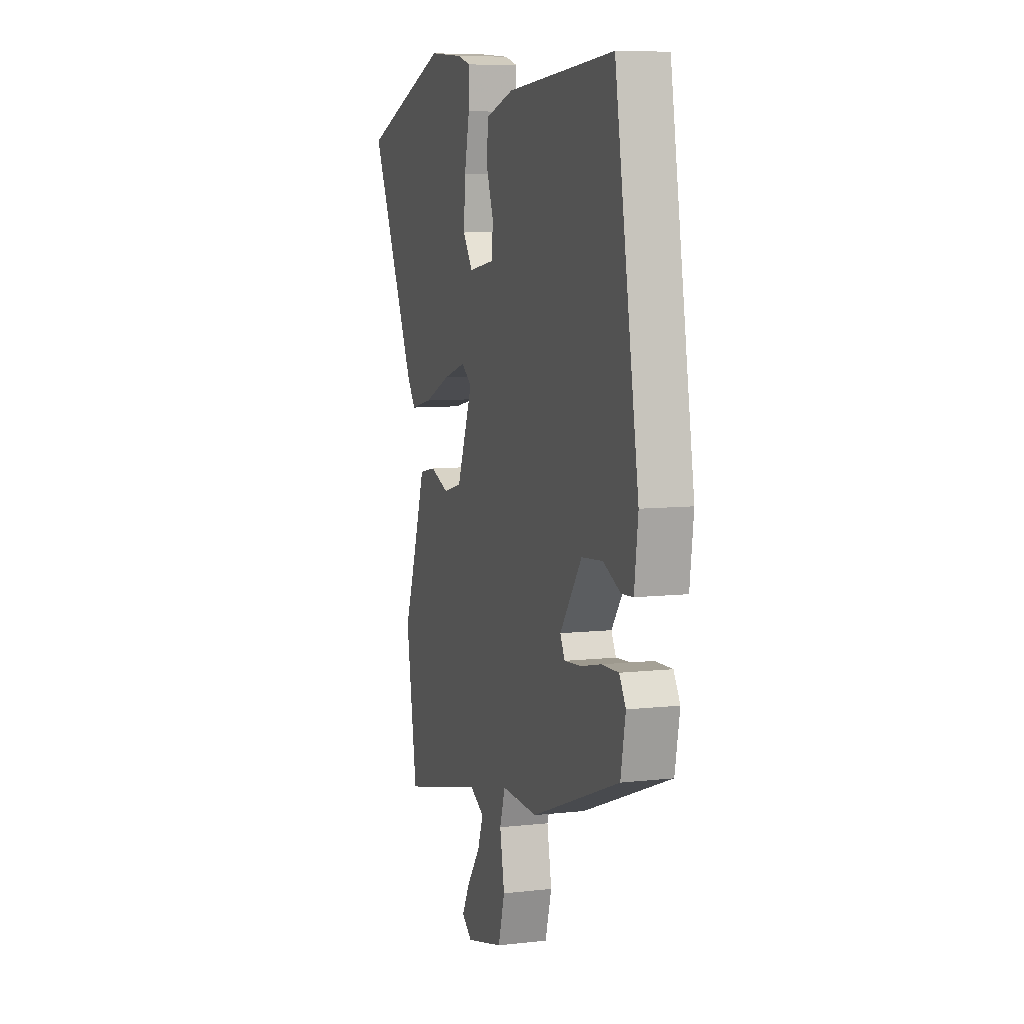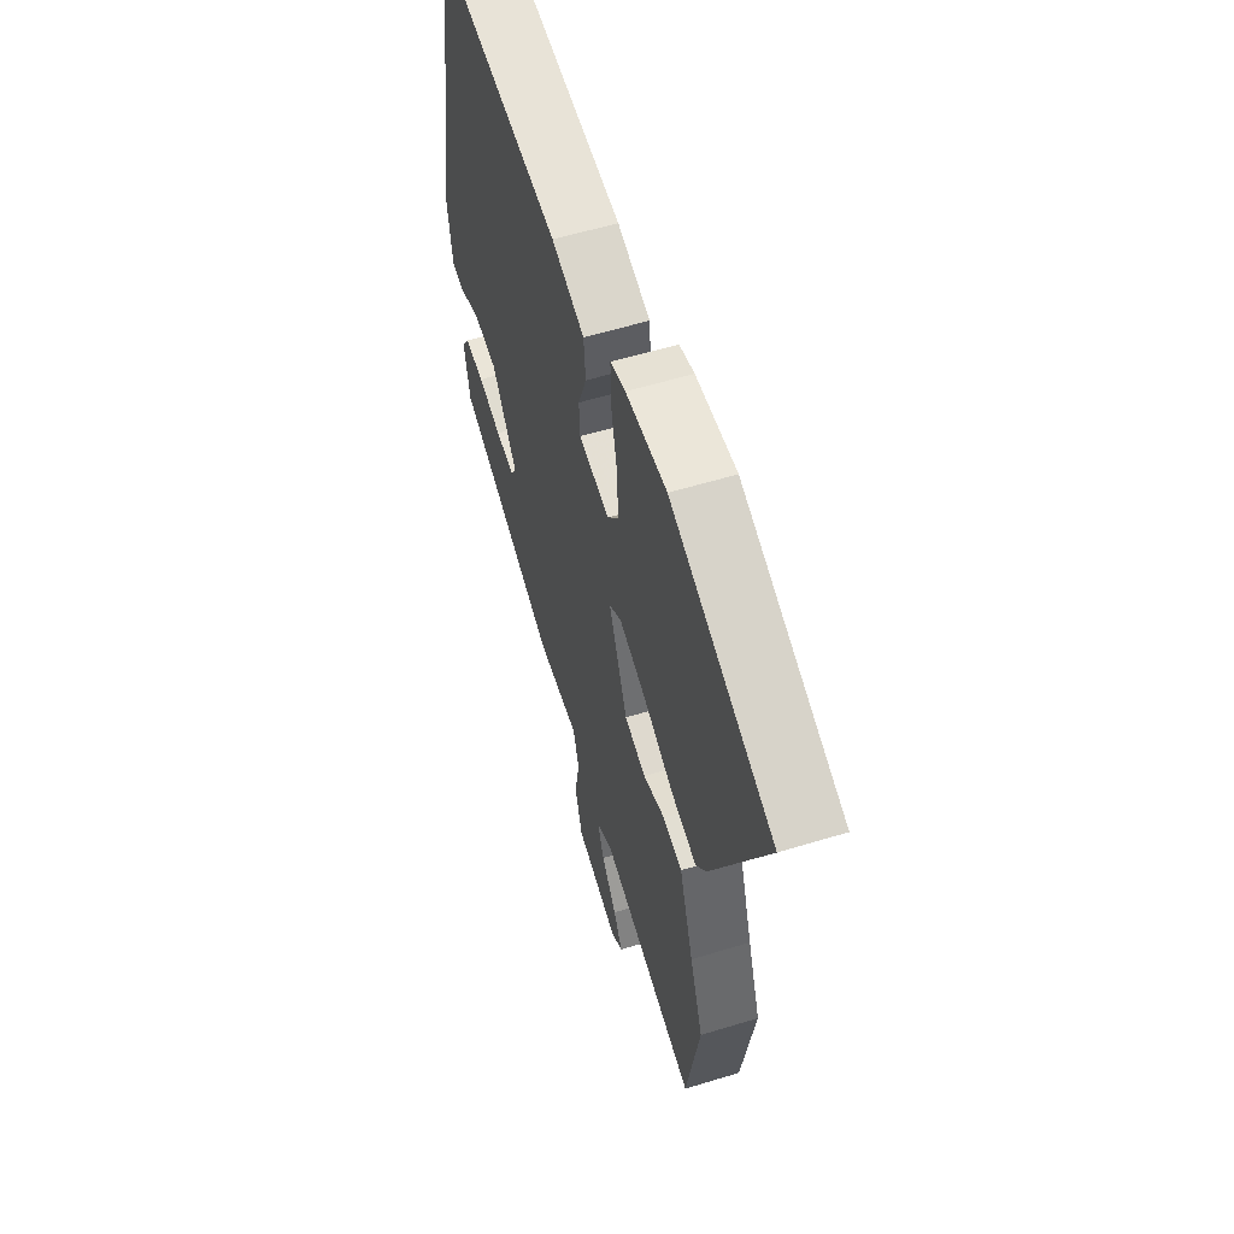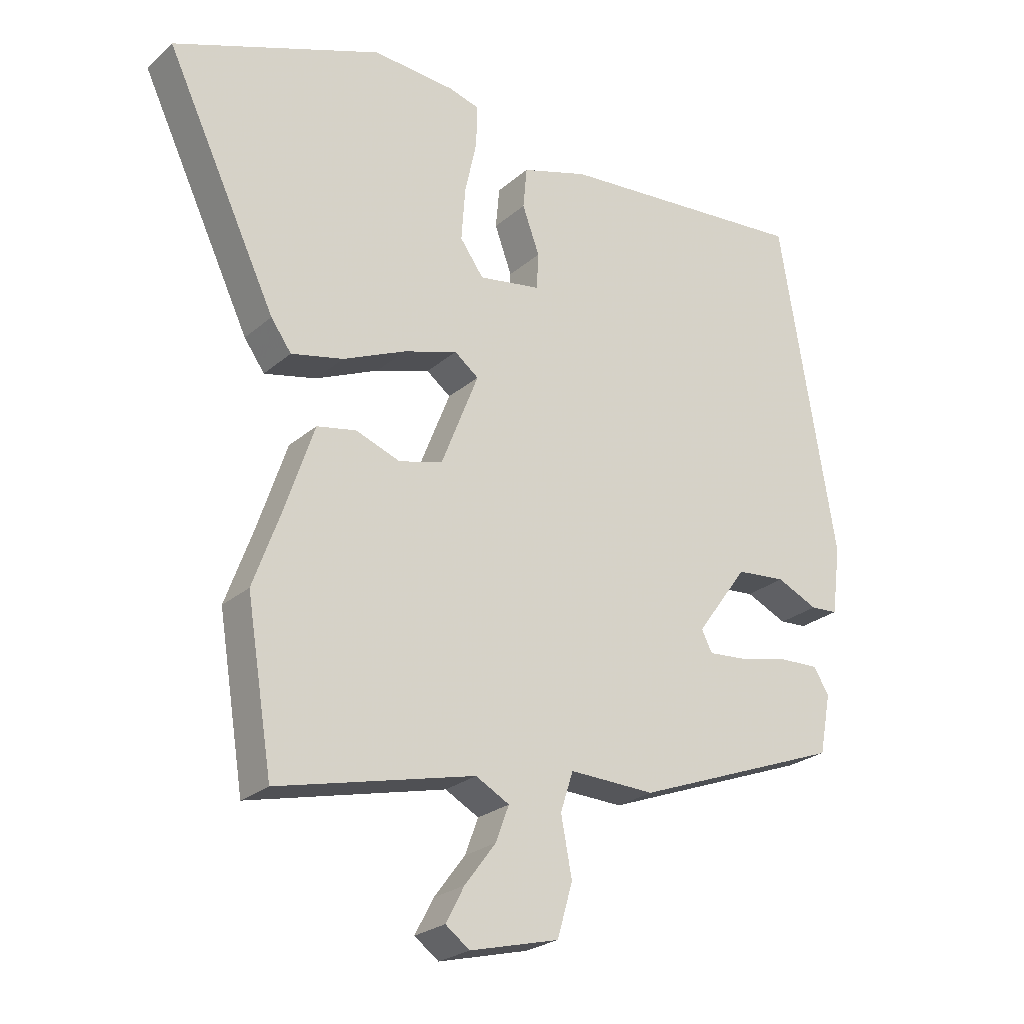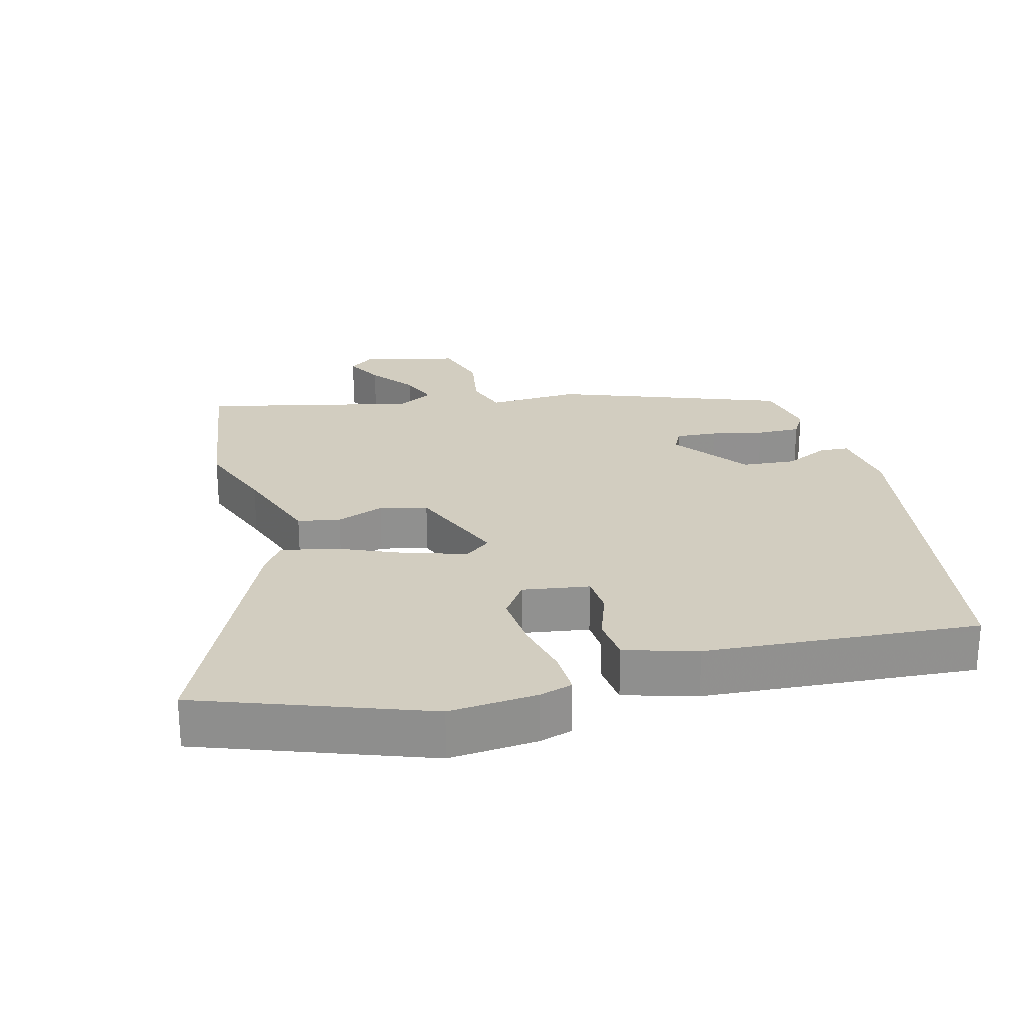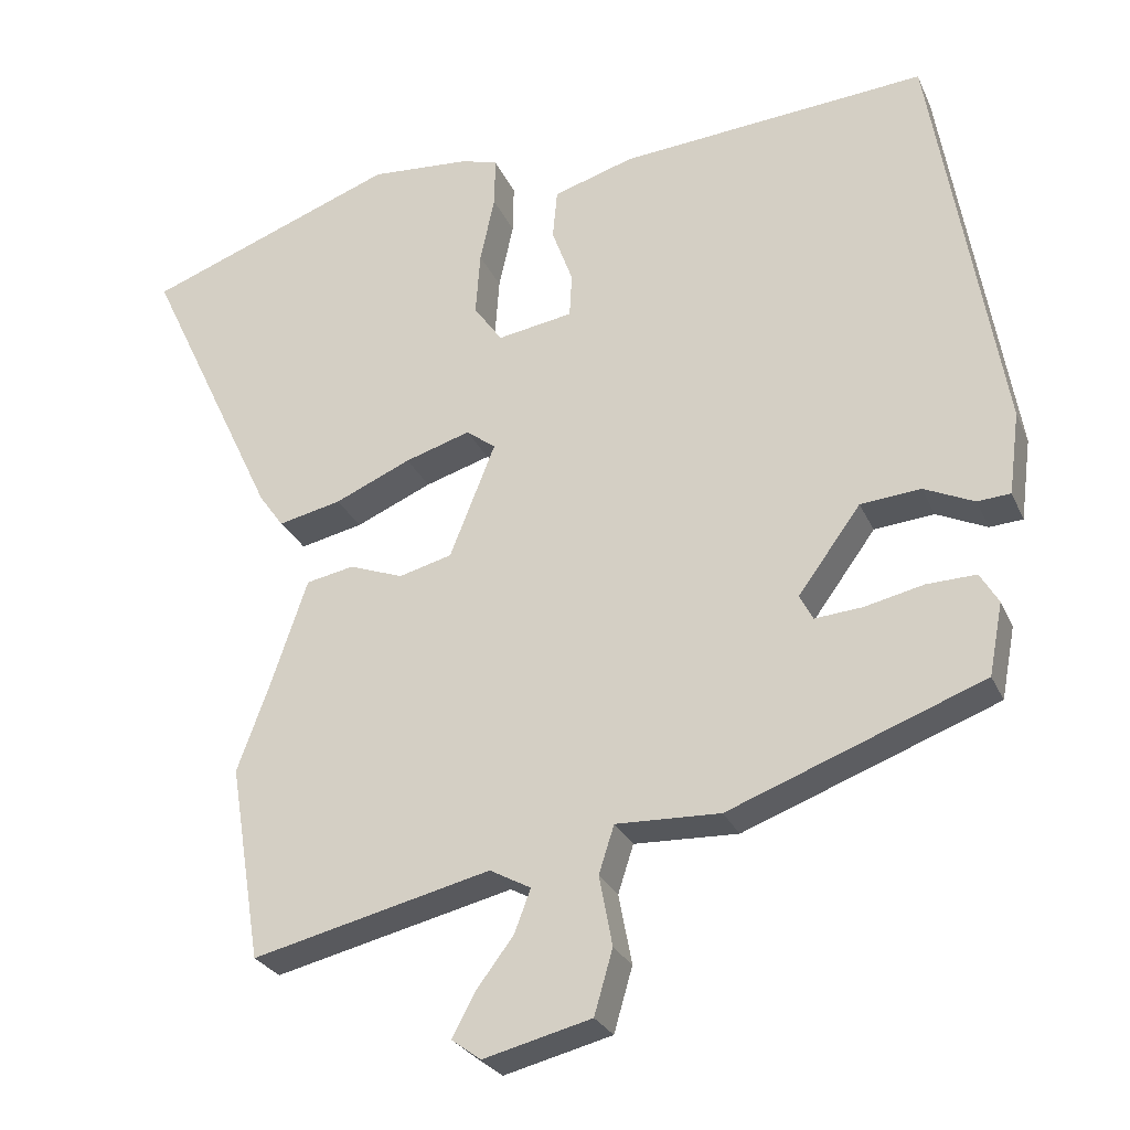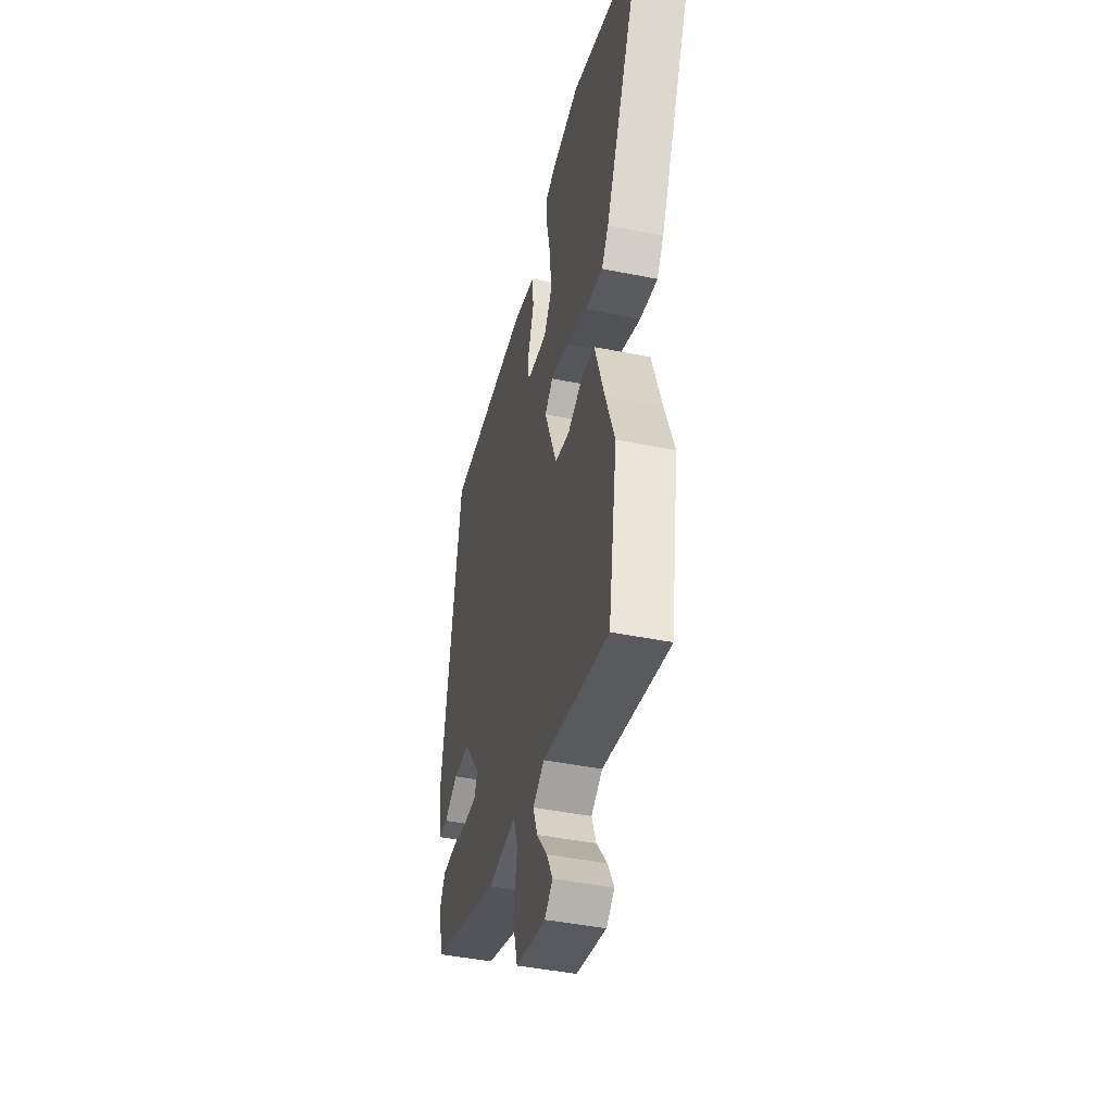
<metadata>
{"format":"obj","ext":"obj","renderer":"f3d","projection":"perspective","resolution":1024,"background":"white","views":[{"elev":7.8,"azim":72.3,"up":"+Z"},{"elev":58.2,"azim":-107.5,"up":"+Z"},{"elev":-24.6,"azim":-36.0,"up":"+Z"},{"elev":24.5,"azim":-15.4,"up":"+Y"},{"elev":-27.1,"azim":20.3,"up":"+Z"},{"elev":-44.0,"azim":-103.3,"up":"+Z"}]}
</metadata>
<code>
v -0.688 0.07 0.43
v -0.36 0.07 0.552
v -0.23 0.07 0.542
v -0.182 0.07 0.528
v -0.183 0.07 0.463
v -0.202 0.07 0.376
v -0.208 0.07 0.293
v -0.171 0.07 0.241
v -0.073 0.07 0.257
v -0.07 0.07 0.314
v -0.097 0.07 0.388
v -0.091 0.07 0.453
v 0.014 0.07 0.485
v 0.414 0.07 0.517
v 0.503 0.07 -0.013
v 0.489 0.07 -0.12
v 0.446 0.07 -0.123
v 0.381 0.07 -0.093
v 0.303 0.07 -0.1
v 0.222 0.07 -0.211
v 0.239 0.07 -0.244
v 0.301 0.07 -0.239
v 0.377 0.07 -0.222
v 0.441 0.07 -0.22
v 0.465 0.07 -0.26
v 0.447 0.07 -0.354
v 0.118 0.07 -0.478
v -0.017 0.07 -0.473
v -0.037 0.07 -0.535
v -0.02 0.07 -0.626
v -0.044 0.07 -0.709
v -0.184 0.07 -0.744
v -0.222 0.07 -0.716
v -0.193 0.07 -0.661
v -0.144 0.07 -0.596
v -0.123 0.07 -0.54
v -0.176 0.07 -0.511
v -0.486 0.07 -0.585
v -0.527 0.07 -0.331
v -0.484 0.07 -0.213
v -0.438 0.07 -0.077
v -0.376 0.07 -0.065
v -0.306 0.07 -0.091
v -0.237 0.07 -0.073
v -0.178 0.07 0.076
v -0.216 0.07 0.105
v -0.301 0.07 0.079
v -0.4 0.07 0.036
v -0.482 0.07 0.018
v -0.514 0.07 0.063
v -0.688 0 0.43
v -0.36 0 0.552
v -0.23 0 0.542
v -0.182 0 0.528
v -0.183 0 0.463
v -0.202 0 0.376
v -0.208 0 0.293
v -0.171 0 0.241
v -0.073 0 0.257
v -0.07 0 0.314
v -0.097 0 0.388
v -0.091 0 0.453
v 0.014 0 0.485
v 0.414 0 0.517
v 0.503 0 -0.013
v 0.489 0 -0.12
v 0.446 0 -0.123
v 0.381 0 -0.093
v 0.303 0 -0.1
v 0.222 0 -0.211
v 0.239 0 -0.244
v 0.301 0 -0.239
v 0.377 0 -0.222
v 0.441 0 -0.22
v 0.465 0 -0.26
v 0.447 0 -0.354
v 0.118 0 -0.478
v -0.017 0 -0.473
v -0.037 0 -0.535
v -0.02 0 -0.626
v -0.044 0 -0.709
v -0.184 0 -0.744
v -0.222 0 -0.716
v -0.193 0 -0.661
v -0.144 0 -0.596
v -0.123 0 -0.54
v -0.176 0 -0.511
v -0.486 0 -0.585
v -0.527 0 -0.331
v -0.484 0 -0.213
v -0.438 0 -0.077
v -0.376 0 -0.065
v -0.306 0 -0.091
v -0.237 0 -0.073
v -0.178 0 0.076
v -0.216 0 0.105
v -0.301 0 0.079
v -0.4 0 0.036
v -0.482 0 0.018
v -0.514 0 0.063
f 47 48 49 50
f 46 47 50 1
f 40 41 42 43
f 40 43 44
f 37 38 39 40
f 36 37 40 44
f 32 33 34 35
f 32 35 36
f 29 30 31 32
f 28 29 32 36
f 25 26 27 28
f 23 24 25 28
f 22 23 28 36
f 21 22 36
f 20 21 36 44
f 15 16 17 18
f 15 18 19
f 14 15 19
f 10 11 12 13
f 9 10 13 14
f 3 4 5 6
f 3 6 7
f 46 1 2 3
f 46 3 7
f 45 46 7 8
f 19 20 44 45
f 9 14 19 45
f 8 9 45
f 100 99 98 97
f 51 100 97 96
f 93 92 91 90
f 94 93 90
f 90 89 88 87
f 94 90 87 86
f 85 84 83 82
f 86 85 82
f 82 81 80 79
f 86 82 79 78
f 78 77 76 75
f 78 75 74 73
f 86 78 73 72
f 86 72 71
f 94 86 71 70
f 68 67 66 65
f 69 68 65
f 69 65 64
f 63 62 61 60
f 64 63 60 59
f 56 55 54 53
f 57 56 53
f 53 52 51 96
f 57 53 96
f 58 57 96 95
f 95 94 70 69
f 95 69 64 59
f 95 59 58
f 1 51 52 2
f 2 52 53 3
f 3 53 54 4
f 4 54 55 5
f 5 55 56 6
f 6 56 57 7
f 7 57 58 8
f 8 58 59 9
f 9 59 60 10
f 10 60 61 11
f 11 61 62 12
f 12 62 63 13
f 13 63 64 14
f 14 64 65 15
f 15 65 66 16
f 16 66 67 17
f 17 67 68 18
f 18 68 69 19
f 19 69 70 20
f 20 70 71 21
f 21 71 72 22
f 22 72 73 23
f 23 73 74 24
f 24 74 75 25
f 25 75 76 26
f 26 76 77 27
f 27 77 78 28
f 28 78 79 29
f 29 79 80 30
f 30 80 81 31
f 31 81 82 32
f 32 82 83 33
f 33 83 84 34
f 34 84 85 35
f 35 85 86 36
f 36 86 87 37
f 37 87 88 38
f 38 88 89 39
f 39 89 90 40
f 40 90 91 41
f 41 91 92 42
f 42 92 93 43
f 43 93 94 44
f 44 94 95 45
f 45 95 96 46
f 46 96 97 47
f 47 97 98 48
f 48 98 99 49
f 49 99 100 50
f 50 100 51 1

</code>
